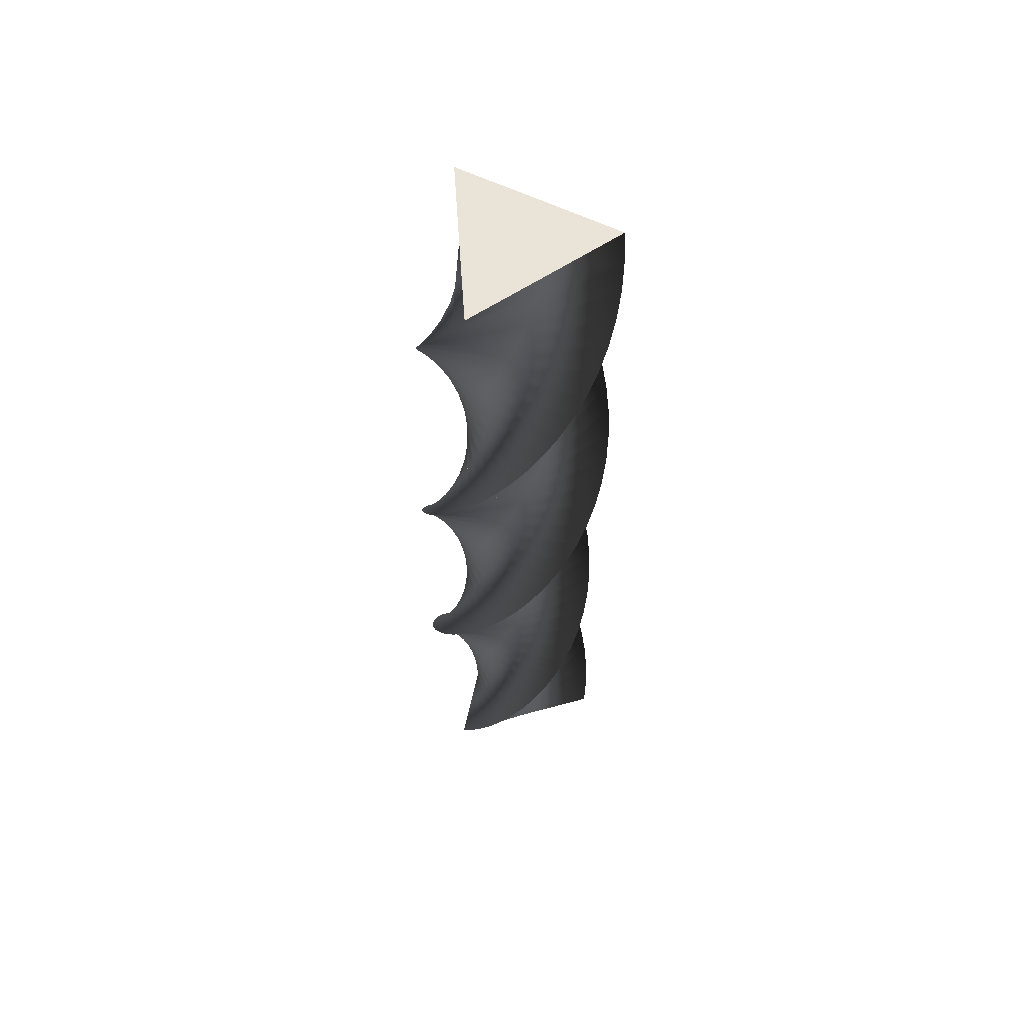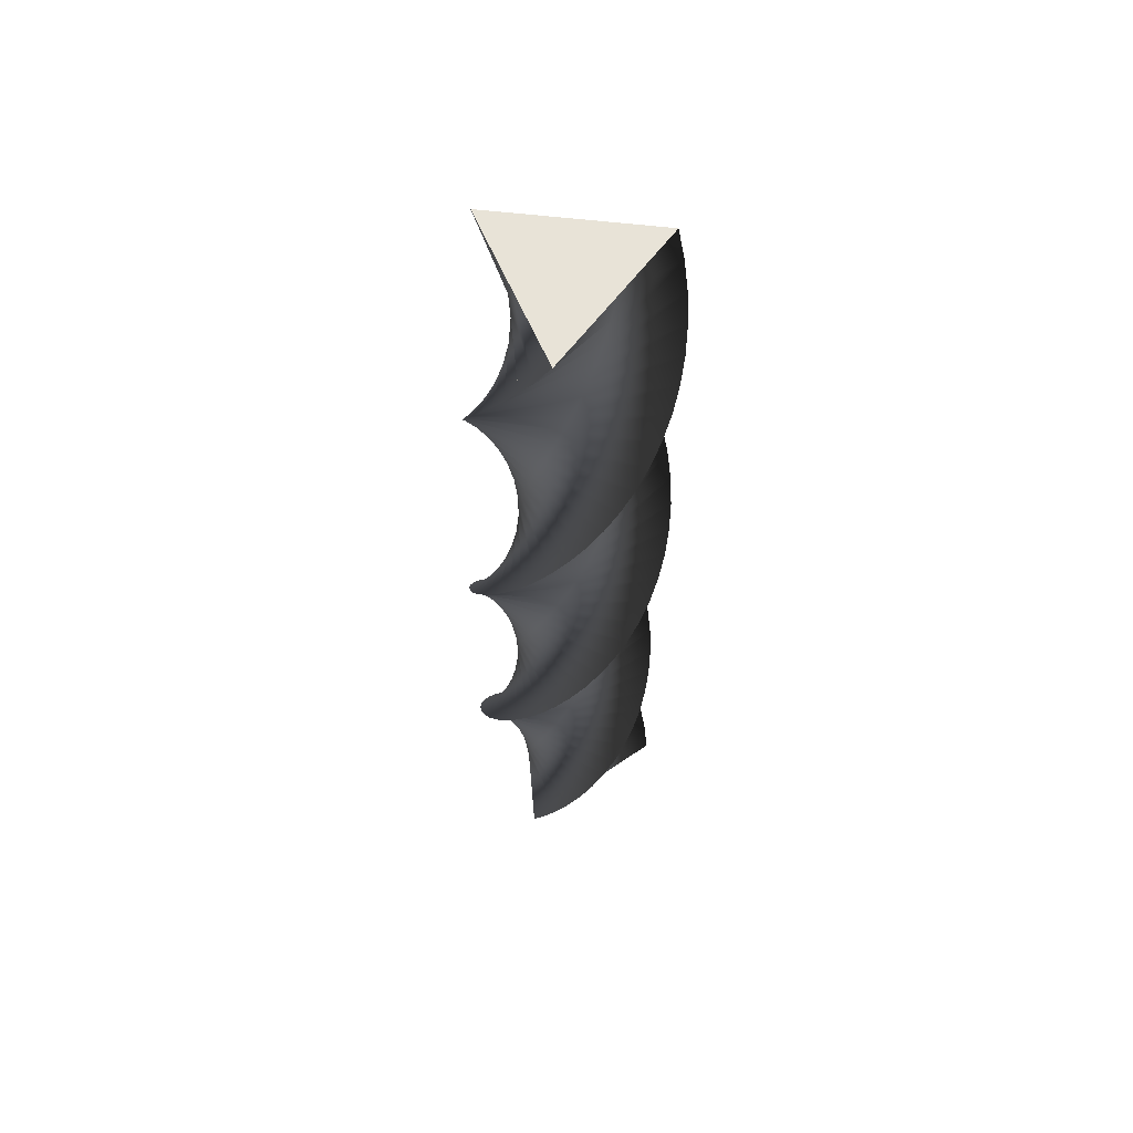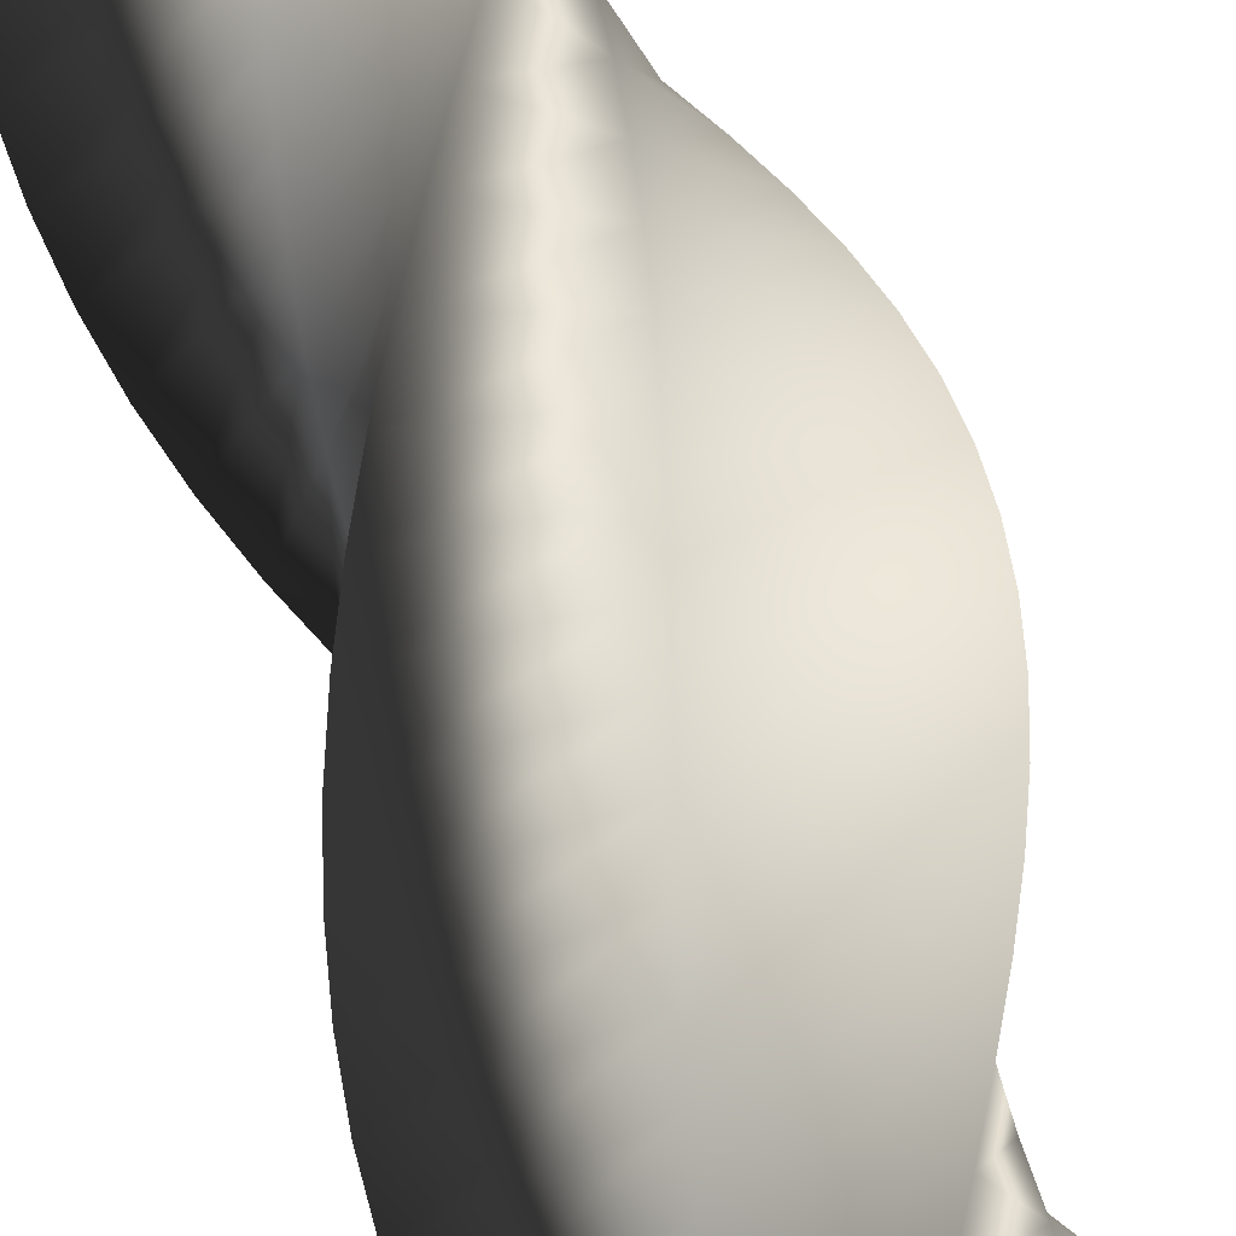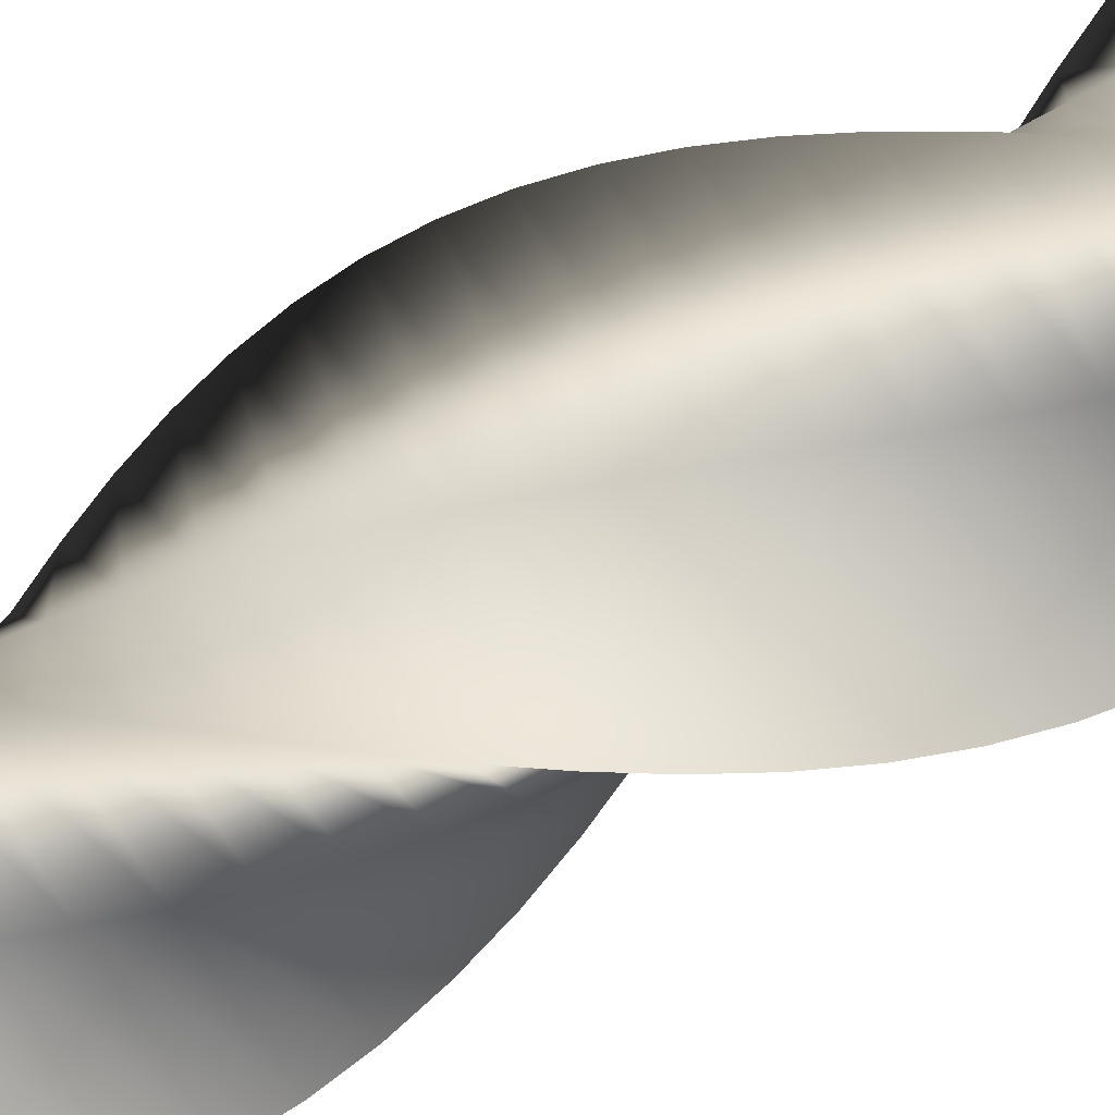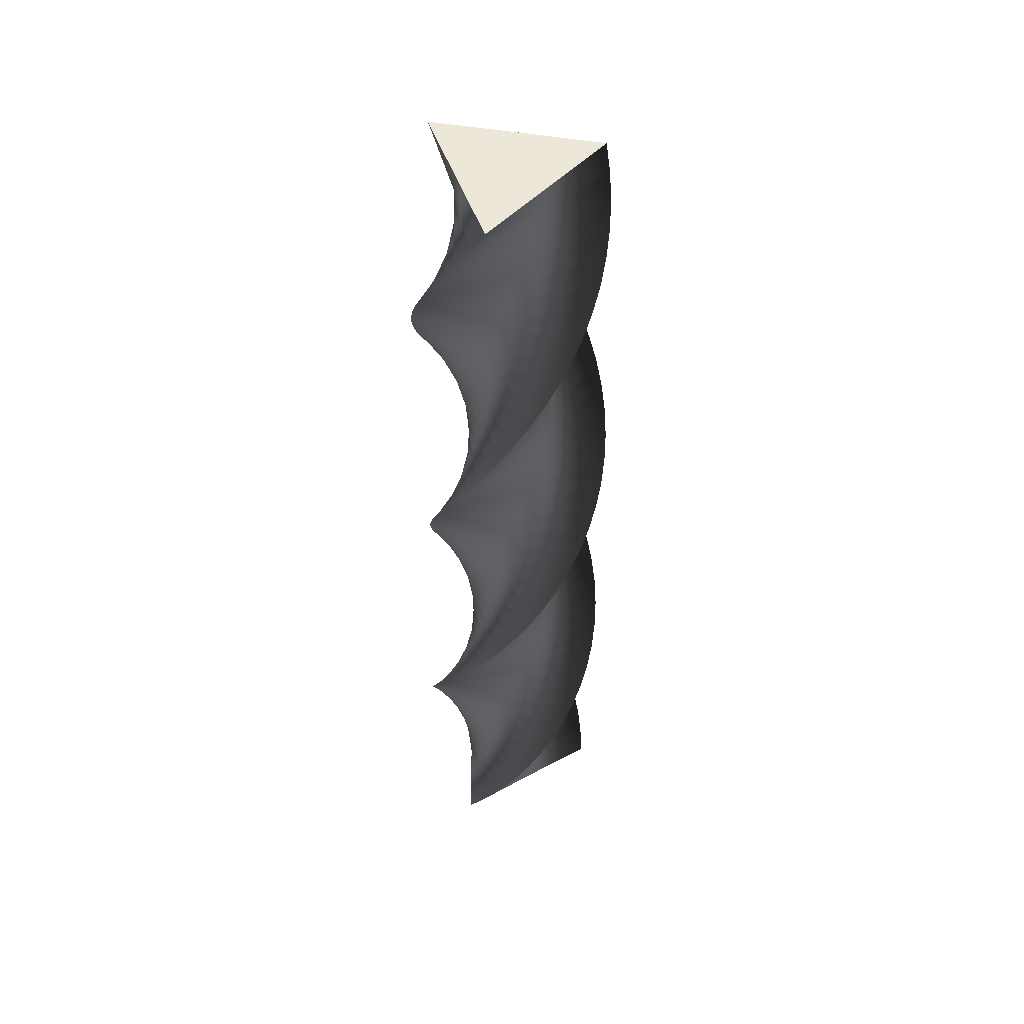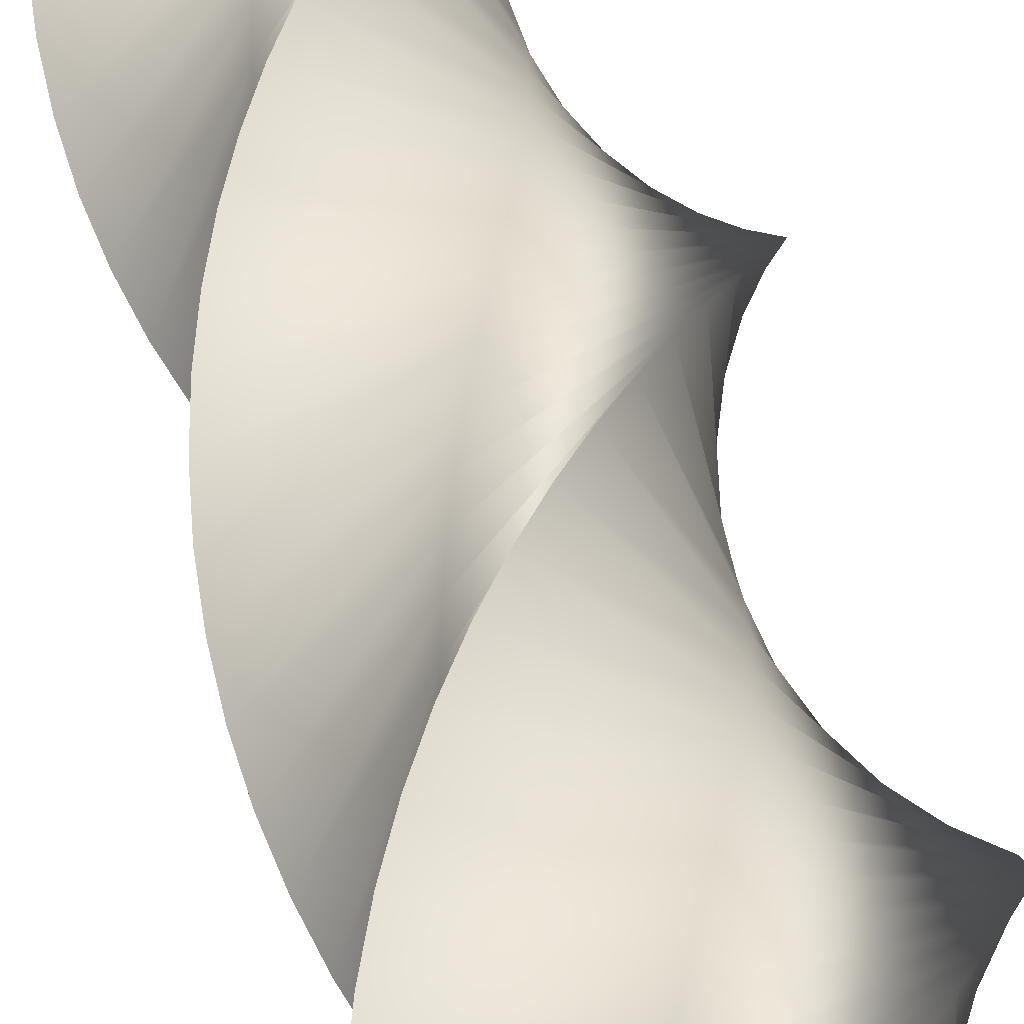
<metadata>
{"format":"obj","ext":"obj","renderer":"f3d","projection":"perspective","resolution":1024,"background":"white","views":[{"elev":61.1,"azim":134.5,"up":"+Y"},{"elev":61.5,"azim":115.1,"up":"+Y"},{"elev":73.0,"azim":161.1,"up":"+Z"},{"elev":-78.0,"azim":-63.1,"up":"+Z"},{"elev":49.6,"azim":-0.6,"up":"+Y"},{"elev":35.7,"azim":-10.2,"up":"+Z"}]}
</metadata>
<code>
v 72.91 0 -0.05196
v 18.2 0 -31.64
v -36.5 0 -63.12
v -36.5 0 0.06283
v -36.41 0 63.17
v 18.3 0 31.58
v 72.91 0 -0.05196
v 72.09 17 -10.62
v 13.19 17 -33.47
v -45.68 17 -56.2
v -36.02 17 6.233
v -26.27 17 68.58
v 22.97 17 28.99
v 72.09 17 -10.62
v 69.66 34 -20.94
v 7.957 34 -34.5
v -53.7 34 -47.96
v -34.59 34 12.26
v -15.43 34 72.38
v 27.18 34 25.73
v 69.66 34 -20.94
v 65.68 51 -30.76
v 2.631 51 -34.73
v -60.36 51 -38.6
v -32.26 51 17.99
v -4.125 51 74.48
v 30.84 51 21.85
v 65.68 51 -30.76
v 60.25 68 -39.86
v -2.667 68 -34.13
v -65.5 68 -28.32
v -29.09 68 23.3
v 7.363 68 74.82
v 33.86 68 17.46
v 60.25 68 -39.86
v 53.49 85 -48.02
v -7.812 85 -32.74
v -69.02 85 -17.38
v -25.13 85 28.07
v 18.77 85 73.4
v 36.18 85 12.67
v 53.49 85 -48.02
v 45.56 102 -55.05
v -12.68 102 -30.57
v -70.82 102 -6.031
v -20.5 102 32.17
v 29.82 102 70.25
v 37.74 102 7.568
v 45.56 102 -55.05
v 36.65 119 -60.79
v -17.16 119 -27.68
v -70.87 119 5.462
v -15.29 119 35.51
v 40.26 119 65.45
v 38.5 119 2.292
v 36.65 119 -60.79
v 26.96 136 -65.09
v -21.15 136 -24.14
v -69.15 136 16.83
v -9.632 136 38.02
v 49.85 136 59.1
v 38.44 136 -3.038
v 26.96 136 -65.09
v 16.73 153 -67.86
v -24.55 153 -20.04
v -65.72 153 27.79
v -3.657 153 39.63
v 58.35 153 51.37
v 37.57 153 -8.296
v 16.73 153 -67.86
v 6.199 170 -69.04
v -27.28 170 -15.46
v -60.65 170 38.11
v 2.495 170 40.31
v 65.56 170 42.42
v 35.9 170 -13.36
v 6.199 170 -69.04
v -4.39 187 -68.58
v -29.28 187 -10.51
v -54.06 187 47.52
v 8.679 187 40.04
v 71.33 187 32.48
v 33.48 187 -18.11
v -4.39 187 -68.58
v -14.79 204 -66.52
v -30.5 204 -5.324
v -46.1 204 55.82
v 14.75 204 38.83
v 75.5 204 21.77
v 30.36 204 -22.43
v -14.79 204 -66.52
v -24.74 221 -62.89
v -30.91 221 -0.00848
v -36.98 221 62.8
v 20.56 221 36.7
v 77.99 221 10.55
v 26.62 221 -26.22
v -24.74 221 -62.89
v -34.03 238 -57.77
v -30.5 238 5.307
v -26.89 238 68.31
v 25.98 238 33.71
v 78.73 238 -0.9151
v 22.34 238 -29.4
v -34.03 238 -57.77
v -42.42 255 -51.3
v -29.28 255 10.5
v -16.07 255 72.2
v 30.88 255 29.93
v 77.71 255 -12.36
v 17.63 255 -31.89
v -42.42 255 -51.3
v -49.72 272 -43.62
v -27.29 272 15.44
v -4.793 272 74.4
v 35.14 272 25.44
v 74.95 272 -23.52
v 12.59 272 -33.62
v -49.72 272 -43.62
v -55.76 289 -34.91
v -24.56 289 20.02
v 6.691 289 74.85
v 38.66 289 20.35
v 70.52 289 -34.12
v 7.341 289 -34.56
v -55.76 289 -34.91
v -60.4 306 -25.38
v -21.16 306 24.13
v 18.11 306 73.53
v 41.37 306 14.79
v 64.51 306 -43.92
v 2.012 306 -34.69
v -60.4 306 -25.38
v -63.53 323 -15.26
v -17.17 323 27.67
v 29.19 323 70.48
v 43.19 323 8.87
v 57.08 323 -52.69
v -3.273 323 -34
v -63.53 323 -15.26
v -65.07 340 -4.772
v -12.69 340 30.56
v 39.67 340 65.77
v 44.08 340 2.746
v 48.39 340 -60.21
v -8.391 340 -32.52
v -65.07 340 -4.772
v -64.99 357 5.826
v -7.823 357 32.73
v 49.31 357 59.51
v 44.03 357 -3.443
v 38.66 357 -66.32
v -13.22 357 -30.26
v -64.99 357 5.826
v -63.29 374 16.29
v -2.679 374 34.12
v 57.88 374 51.86
v 43.03 374 -9.551
v 28.1 374 -70.87
v -17.65 374 -27.3
v -63.29 374 16.29
v -60 391 26.36
v 2.619 391 34.72
v 65.18 391 42.98
v 41.11 391 -15.43
v 16.98 391 -73.74
v -21.57 391 -23.69
v -60 391 26.36
v -55.22 408 35.82
v 7.946 408 34.5
v 71.03 408 33.09
v 38.31 408 -20.95
v 5.539 408 -74.89
v -24.9 408 -19.52
v -55.22 408 35.82
v -49.04 425 44.43
v 13.18 425 33.46
v 75.31 425 22.42
v 34.7 425 -25.98
v -5.937 425 -74.26
v -27.55 425 -14.9
v -49.04 425 44.43
v -41.62 442 52
v 18.19 442 31.64
v 77.89 442 11.22
v 30.36 442 -30.4
v -17.18 442 -71.9
v -29.45 442 -9.92
v -41.62 442 52
v -33.13 459 58.34
v 22.86 459 29.07
v 78.74 459 -0.243
v 25.4 459 -34.1
v -27.93 459 -67.83
v -30.58 459 -4.71
v -33.13 459 58.34
v -23.77 476 63.31
v 27.08 476 25.82
v 77.82 476 -11.7
v 19.93 476 -36.99
v -37.94 476 -62.17
v -30.89 476 0.6108
v -23.77 476 63.31
v -13.76 493 66.79
v 30.76 493 21.96
v 75.16 493 -22.88
v 14.08 493 -39.02
v -46.96 493 -55.05
v -30.39 493 5.917
v -13.76 493 66.79
v -3.334 510 68.7
v 33.8 510 17.58
v 70.82 510 -33.52
v 7.989 510 -40.13
v -54.78 510 -46.63
v -29.08 510 11.08
v -3.334 510 68.7
v 7.261 527 68.99
v 36.14 527 12.79
v 64.9 527 -43.38
v 1.801 527 -40.29
v -61.22 527 -37.12
v -27 527 15.99
v 7.261 527 68.99
v 17.77 544 67.65
v 37.72 544 7.7
v 57.55 544 -52.21
v -4.338 544 -39.5
v -66.14 544 -26.73
v -24.19 544 20.52
v 17.77 544 67.65
v 27.96 561 64.72
v 38.5 561 2.427
v 48.93 561 -59.81
v -10.28 561 -37.79
v -69.4 561 -15.71
v -20.72 561 24.57
v 27.96 561 64.72
v 37.58 578 60.27
v 38.46 578 -2.904
v 39.25 578 -66
v -15.9 578 -35.18
v -70.94 578 -4.317
v -16.67 578 28.03
v 37.58 578 60.27
v 46.4 595 54.4
v 37.61 595 -8.167
v 28.74 595 -70.65
v -21.05 595 -31.75
v -70.72 595 7.174
v -12.14 595 30.84
v 46.4 595 54.4
v 54.22 612 47.24
v 35.96 612 -13.24
v 17.64 612 -73.62
v -25.61 612 -27.57
v -68.74 612 18.5
v -7.235 612 32.92
v 54.22 612 47.24
v 60.86 629 38.98
v 33.56 629 -18
v 6.211 629 -74.87
v -29.48 629 -22.74
v -65.06 629 29.38
v -2.068 629 34.23
v 60.86 629 38.98
v 66.15 646 29.8
v 30.46 646 -22.33
v -5.27 646 -74.35
v -32.57 646 -17.37
v -59.75 646 39.58
v 3.238 646 34.73
v 66.15 646 29.8
v 69.98 663 19.91
v 26.73 663 -26.14
v -16.54 663 -72.08
v -34.8 663 -11.6
v -52.95 663 48.84
v 8.559 663 34.41
v 69.98 663 19.91
v 72.24 680 9.562
v 22.46 680 -29.34
v -27.32 680 -68.12
v -36.12 680 -5.552
v -44.81 680 56.95
v 13.77 680 33.28
v 72.24 680 9.562
v 72.9 697 -1.016
v 17.75 697 -31.84
v -37.38 697 -62.55
v -36.5 697 0.626
v -35.52 697 63.72
v 18.74 697 31.37
v 72.9 697 -1.016
v 71.93 714 -11.57
v 12.72 714 -33.59
v -46.46 714 -55.51
v -35.92 714 6.789
v -25.31 714 69
v 23.37 714 28.72
v 71.93 714 -11.57
v 69.36 731 -21.85
v 7.475 731 -34.56
v -54.36 731 -47.16
v -34.42 731 12.79
v -14.41 731 72.64
v 27.53 731 25.4
v 69.36 731 -21.85
v 69.36 731 -21.85
v 7.475 731 -34.56
v -54.36 731 -47.16
v -34.42 731 12.79
v -14.41 731 72.64
v 27.53 731 25.4
v 72.91 0 -0.05196
v 18.3 0 31.58
v -36.41 0 63.17
v -36.5 0 0.06283
v -36.5 0 -63.12
v 18.2 0 -31.64
f 16 15 8 9
f 17 16 9 10
f 18 17 10 11
f 19 18 11 12
f 20 19 12 13
f 21 20 13 14
f 23 22 15 16
f 24 23 16 17
f 25 24 17 18
f 26 25 18 19
f 27 26 19 20
f 28 27 20 21
f 30 29 22 23
f 31 30 23 24
f 32 31 24 25
f 33 32 25 26
f 34 33 26 27
f 35 34 27 28
f 37 36 29 30
f 38 37 30 31
f 39 38 31 32
f 40 39 32 33
f 41 40 33 34
f 42 41 34 35
f 44 43 36 37
f 45 44 37 38
f 46 45 38 39
f 47 46 39 40
f 48 47 40 41
f 49 48 41 42
f 51 50 43 44
f 52 51 44 45
f 53 52 45 46
f 54 53 46 47
f 55 54 47 48
f 56 55 48 49
f 58 57 50 51
f 59 58 51 52
f 60 59 52 53
f 61 60 53 54
f 62 61 54 55
f 63 62 55 56
f 65 64 57 58
f 66 65 58 59
f 67 66 59 60
f 68 67 60 61
f 69 68 61 62
f 70 69 62 63
f 72 71 64 65
f 73 72 65 66
f 74 73 66 67
f 75 74 67 68
f 76 75 68 69
f 77 76 69 70
f 79 78 71 72
f 80 79 72 73
f 81 80 73 74
f 82 81 74 75
f 83 82 75 76
f 84 83 76 77
f 86 85 78 79
f 87 86 79 80
f 88 87 80 81
f 89 88 81 82
f 90 89 82 83
f 91 90 83 84
f 93 92 85 86
f 94 93 86 87
f 95 94 87 88
f 96 95 88 89
f 97 96 89 90
f 98 97 90 91
f 100 99 92 93
f 101 100 93 94
f 102 101 94 95
f 103 102 95 96
f 104 103 96 97
f 105 104 97 98
f 107 106 99 100
f 108 107 100 101
f 109 108 101 102
f 110 109 102 103
f 111 110 103 104
f 112 111 104 105
f 114 113 106 107
f 115 114 107 108
f 116 115 108 109
f 117 116 109 110
f 118 117 110 111
f 119 118 111 112
f 121 120 113 114
f 122 121 114 115
f 123 122 115 116
f 124 123 116 117
f 125 124 117 118
f 126 125 118 119
f 128 127 120 121
f 129 128 121 122
f 130 129 122 123
f 131 130 123 124
f 132 131 124 125
f 133 132 125 126
f 135 134 127 128
f 136 135 128 129
f 137 136 129 130
f 138 137 130 131
f 139 138 131 132
f 140 139 132 133
f 142 141 134 135
f 143 142 135 136
f 144 143 136 137
f 145 144 137 138
f 146 145 138 139
f 147 146 139 140
f 149 148 141 142
f 150 149 142 143
f 151 150 143 144
f 152 151 144 145
f 153 152 145 146
f 154 153 146 147
f 156 155 148 149
f 157 156 149 150
f 158 157 150 151
f 159 158 151 152
f 160 159 152 153
f 161 160 153 154
f 163 162 155 156
f 164 163 156 157
f 165 164 157 158
f 166 165 158 159
f 167 166 159 160
f 168 167 160 161
f 170 169 162 163
f 171 170 163 164
f 172 171 164 165
f 173 172 165 166
f 174 173 166 167
f 175 174 167 168
f 177 176 169 170
f 178 177 170 171
f 179 178 171 172
f 180 179 172 173
f 181 180 173 174
f 182 181 174 175
f 184 183 176 177
f 185 184 177 178
f 186 185 178 179
f 187 186 179 180
f 188 187 180 181
f 189 188 181 182
f 191 190 183 184
f 192 191 184 185
f 193 192 185 186
f 194 193 186 187
f 195 194 187 188
f 196 195 188 189
f 198 197 190 191
f 199 198 191 192
f 200 199 192 193
f 201 200 193 194
f 202 201 194 195
f 203 202 195 196
f 205 204 197 198
f 206 205 198 199
f 207 206 199 200
f 208 207 200 201
f 209 208 201 202
f 210 209 202 203
f 212 211 204 205
f 213 212 205 206
f 214 213 206 207
f 215 214 207 208
f 216 215 208 209
f 217 216 209 210
f 219 218 211 212
f 220 219 212 213
f 221 220 213 214
f 222 221 214 215
f 223 222 215 216
f 224 223 216 217
f 226 225 218 219
f 227 226 219 220
f 228 227 220 221
f 229 228 221 222
f 230 229 222 223
f 231 230 223 224
f 233 232 225 226
f 234 233 226 227
f 235 234 227 228
f 236 235 228 229
f 237 236 229 230
f 238 237 230 231
f 240 239 232 233
f 241 240 233 234
f 242 241 234 235
f 243 242 235 236
f 244 243 236 237
f 245 244 237 238
f 247 246 239 240
f 248 247 240 241
f 249 248 241 242
f 250 249 242 243
f 251 250 243 244
f 252 251 244 245
f 254 253 246 247
f 255 254 247 248
f 256 255 248 249
f 257 256 249 250
f 258 257 250 251
f 259 258 251 252
f 261 260 253 254
f 262 261 254 255
f 263 262 255 256
f 264 263 256 257
f 265 264 257 258
f 266 265 258 259
f 268 267 260 261
f 269 268 261 262
f 270 269 262 263
f 271 270 263 264
f 272 271 264 265
f 273 272 265 266
f 275 274 267 268
f 276 275 268 269
f 277 276 269 270
f 278 277 270 271
f 279 278 271 272
f 280 279 272 273
f 282 281 274 275
f 283 282 275 276
f 284 283 276 277
f 285 284 277 278
f 286 285 278 279
f 287 286 279 280
f 289 288 281 282
f 290 289 282 283
f 291 290 283 284
f 292 291 284 285
f 293 292 285 286
f 294 293 286 287
f 296 295 288 289
f 297 296 289 290
f 298 297 290 291
f 299 298 291 292
f 300 299 292 293
f 301 300 293 294
f 2 9 8 1
f 3 10 9 2
f 10 3 4 11
f 6 13 12 5
f 7 14 13 6
f 11 4 5 12
f 296 303 302 295
f 297 304 303 296
f 304 297 298 305
f 300 307 306 299
f 301 308 307 300
f 305 298 299 306
f 313 314 312
f 309 310 314
f 312 310 311
f 314 310 312
f 316 317 318
f 319 320 318
f 316 320 315
f 318 320 316

</code>
